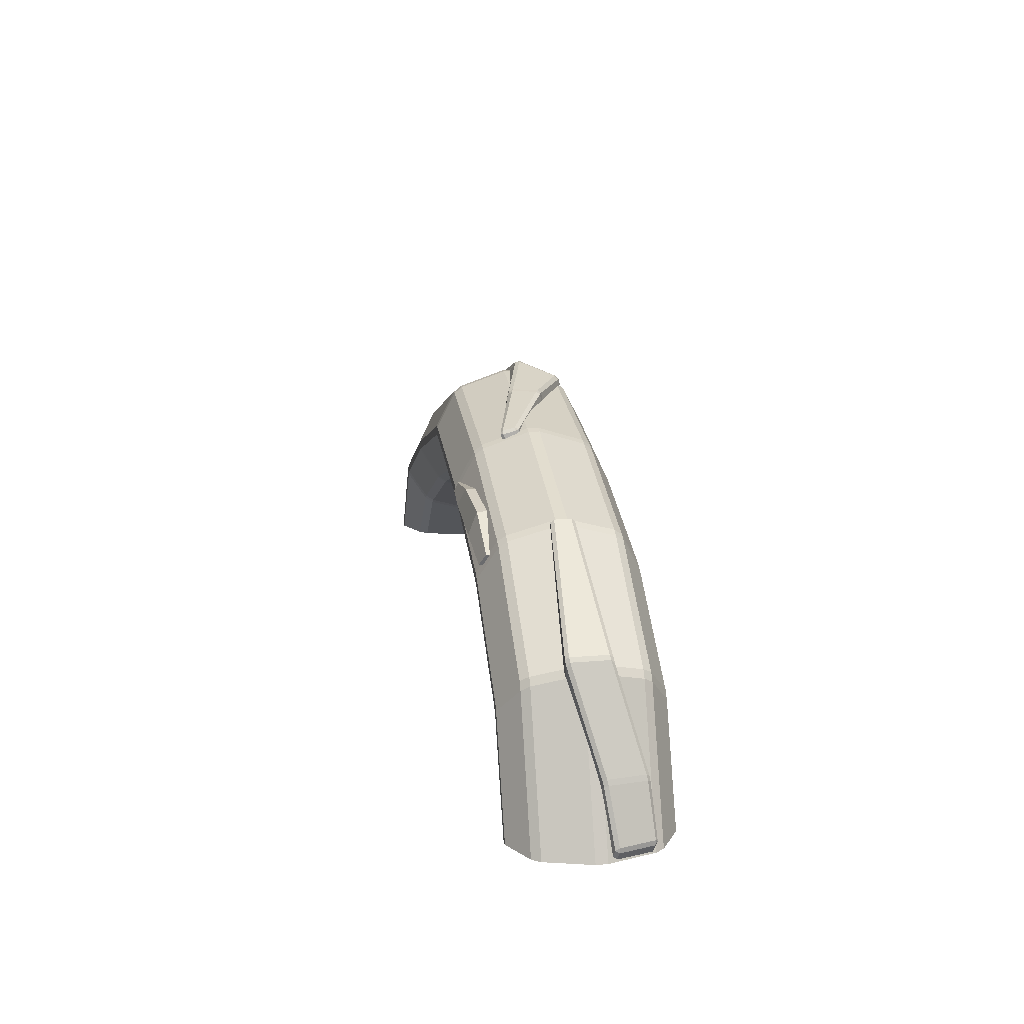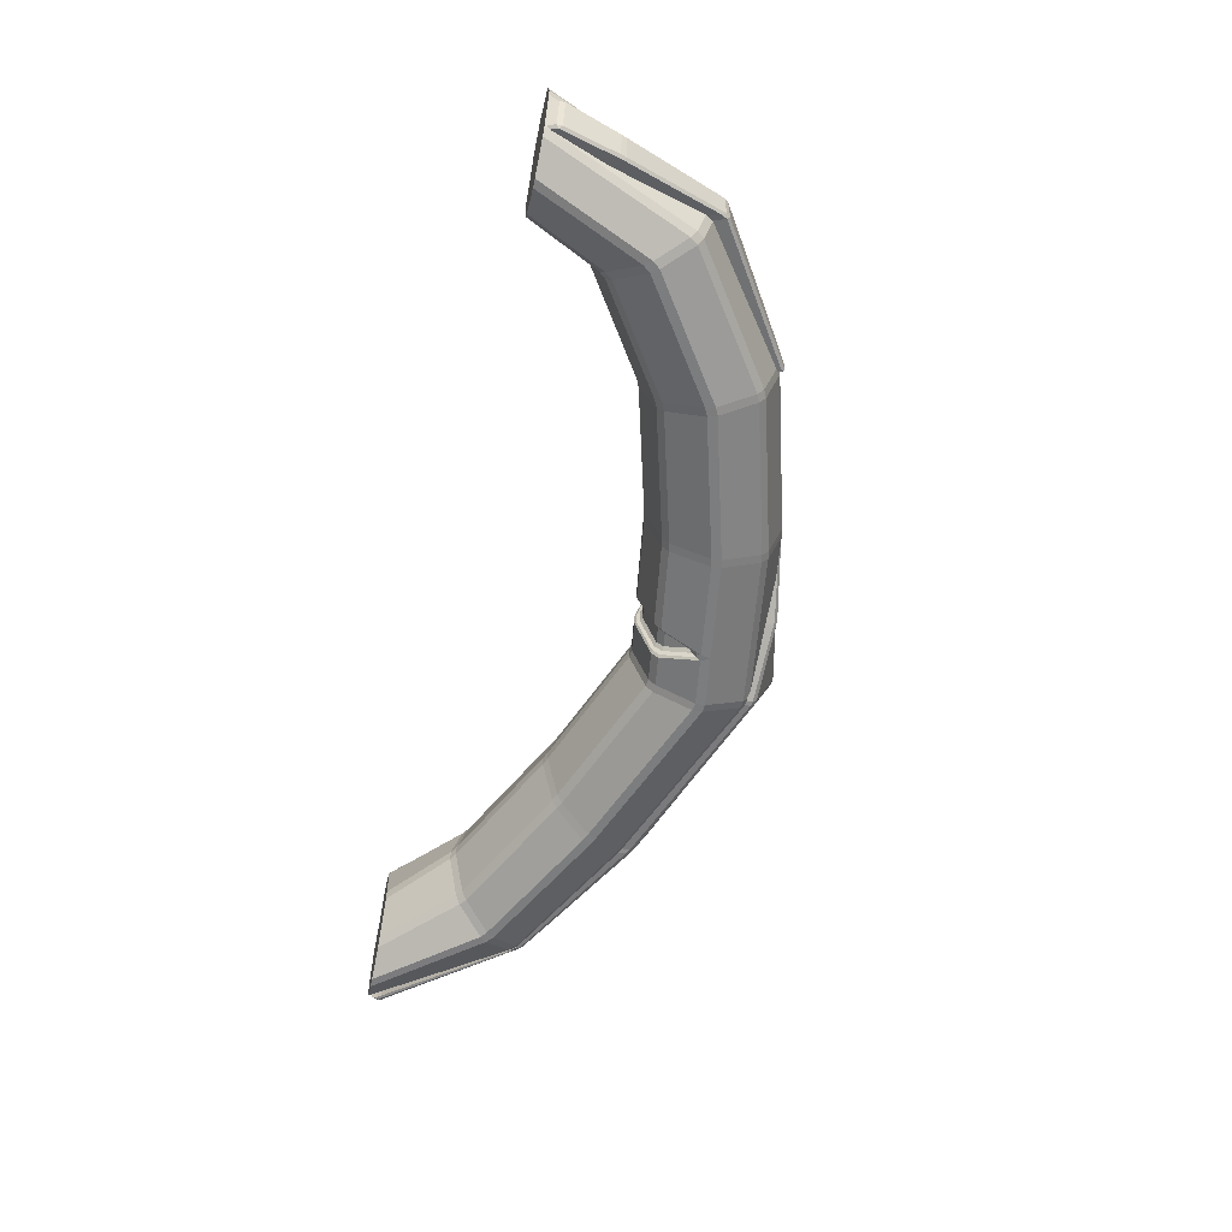
<metadata>
{"format":"obj","ext":"obj","renderer":"f3d","projection":"perspective","resolution":1024,"background":"white","views":[{"elev":19.2,"azim":80.8,"up":"+Y"},{"elev":-59.0,"azim":77.8,"up":"+Z"}]}
</metadata>
<code>
o Mesh
v 1.966 2.821 1.02
v 2.066 3.059 0.9342
v 1.96 2.821 0.786
v 2.06 3.059 0.78
v 2.664 2.681 0.9876
v 2.712 2.984 0.886
v 2.657 2.681 0.7275
v 2.705 2.984 0.7247
v 3.319 2.541 0.9537
v 3.361 2.676 0.8711
v 3.315 2.541 0.7601
v 3.358 2.676 0.7577
v 1.549 2.877 1.008
v 1.539 2.977 0.9553
v 1.547 2.877 0.884
v 1.537 2.977 0.8846
v -6.008 0.1129 -0.07757
v -5.994 0.1374 -0.03744
v -5.994 0.1751 -0.08215
v -4.804 1.875 -0.03647
v -4.756 1.929 -0.04171
v -4.751 1.948 -0.1053
v -4.795 1.906 -0.1038
v -5.839 0.1128 -0.705
v -5.822 0.1743 -0.7169
v -5.802 0.1376 -0.7409
v -4.63 1.798 -0.6454
v -4.617 1.753 -0.6972
v -4.668 1.695 -0.701
v -4.675 1.757 -0.6464
v -5.994 0.1374 -0.03632
v -5.996 0.0239 -0.05183
v -4.76 1.832 -0.001142
v -4.753 1.906 -0.02404
v -4.803 1.864 -0.02878
v -5.836 0.05916 -0.6848
v -5.799 0.09375 -0.7256
v -4.664 1.657 -0.7135
v -4.613 1.705 -0.7132
v -2.909 3.044 -0.1502
v -2.962 3.018 -0.1492
v -2.976 2.995 -0.09032
v -2.918 3.025 -0.09234
v -2.788 2.833 -0.6966
v -2.784 2.78 -0.7278
v -2.852 2.743 -0.727
v -2.841 2.807 -0.6967
v -2.985 2.879 -0.02102
v -2.931 2.841 0.00809
v -2.875 2.649 -0.7132
v -2.809 2.681 -0.7132
v -0.3836 4 -0.1414
v -0.4389 3.995 -0.1497
v -0.442 3.979 -0.09018
v -0.3851 3.986 -0.08381
v -0.4079 3.779 -0.6281
v -0.406 3.727 -0.6786
v -0.4602 3.714 -0.6913
v -0.4643 3.765 -0.6429
v -0.403 3.819 0.02068
v -0.4597 3.814 0.01489
v -0.4478 3.639 -0.7132
v -0.3937 3.651 -0.7006
v 0.4839 3.836 0.09653
v 0.429 3.848 0.08106
v 0.4308 3.813 0.135
v 0.4921 3.8 0.1524
v 0.5064 3.823 -0.2147
v 0.5062 3.786 -0.2648
v 0.4517 3.788 -0.2894
v 0.4517 3.825 -0.2393
v 0.5315 3.618 0.2092
v 0.4706 3.629 0.1977
v 0.4423 3.675 -0.3114
v 0.4967 3.672 -0.2868
v 1.49 3.615 0.3821
v 1.494 3.57 0.4107
v 1.526 3.576 0.379
v 1.499 3.648 0.2328
v 1.525 3.61 0.2319
v 1.501 3.624 0.1786
v 1.543 3.488 0.3485
v 1.517 3.478 0.383
v 1.498 3.554 0.154
v 1.529 3.537 0.2053
v 5.948 0.008102 -0.1709
v 5.941 0.04363 -0.126
v 5.621 0.7045 -0.03338
v 5.594 0.7652 -0.02112
v 5.81 0.04812 -0.6324
v 5.836 0.008103 -0.5964
v 5.531 0.7663 -0.5569
v 5.556 0.7026 -0.5682
v 5.988 0.1151 -0.1946
v 5.987 0.1785 -0.1974
v 5.98 0.1468 -0.1474
v 5.722 0.8807 -0.1004
v 5.704 0.8607 -0.05147
v 5.729 0.7983 -0.06401
v 5.747 0.8187 -0.1127
v 5.876 0.1151 -0.6201
v 5.847 0.1489 -0.653
v 5.878 0.1799 -0.6239
v 5.641 0.8615 -0.5873
v 5.669 0.8816 -0.551
v 5.691 0.8172 -0.5626
v 5.663 0.7956 -0.5985
v 5.133 1.845 0.262
v 5.091 1.902 0.2703
v 5.091 1.902 -0.2703
v 5.132 1.842 -0.2831
v 5.158 2.108 0.2273
v 5.147 2.076 0.2703
v 5.187 2.013 0.2619
v 5.197 2.062 0.2201
v 5.147 2.076 -0.2703
v 5.158 2.108 -0.2273
v 5.196 2.061 -0.2368
v 5.186 2.009 -0.2831
v 3.51 3.014 0.144
v 3.485 3.031 0.09898
v 3.485 3.031 -0.09898
v 3.51 3.014 -0.144
v 3.539 3.131 0.1009
v 3.506 3.113 0.09898
v 3.531 3.097 0.144
v 3.531 3.097 -0.144
v 3.506 3.113 -0.09898
v 3.539 3.131 -0.1009
v -5.41 0 -0.9703
v -5.289 0 -0.9703
v 5.298 0 -0.9761
v 5.401 0 -0.9761
v -4.948 0 -0.7553
v -4.861 0 -0.6397
v 4.862 0 -0.6417
v 4.934 0 -0.7463
v -4.708 0 -0.07387
v -4.708 -0 0.07387
v 4.707 -0 0.07166
v 4.707 0 -0.07166
v -4.861 -0 0.6397
v -4.948 -0 0.7553
v 4.939 -0 0.5618
v 4.884 -0 0.4316
v -5.289 -0 0.9703
v -5.41 -0 0.9703
v 5.401 -0 0.9761
v 5.298 -0 0.9761
v -5.554 -0 0.6503
v -5.627 -0 0.5487
v 5.837 -0 0.642
v 5.766 -0 0.7454
v -5.992 -0 0.07221
v -5.992 0 -0.07221
v 5.992 0 -0.0712
v 5.992 -0 0.0712
v -5.837 0 -0.6409
v -5.76 0 -0.7495
v 5.766 0 -0.7454
v 5.837 0 -0.642
v 4.796 1.351 -0.9782
v 4.732 1.262 -0.9782
v 4.662 1.349 -0.9788
v 4.725 1.437 -0.9788
v -4.233 1.278 -0.9776
v -4.319 1.211 -0.9796
v -4.384 1.292 -0.9796
v -4.303 1.365 -0.9776
v 3.296 2.257 -0.9794
v 3.203 2.3 -0.9792
v 3.238 2.408 -0.9792
v 3.331 2.364 -0.9794
v 1.522 2.752 -0.9794
v 1.424 2.772 -0.9796
v 1.432 2.886 -0.9796
v 1.531 2.867 -0.9794
v -0.3799 3.018 -0.9794
v -0.4791 3.003 -0.9783
v -0.4791 3.123 -0.9783
v -0.3799 3.134 -0.9794
v -2.488 2.192 -0.9781
v -2.585 2.148 -0.9788
v -2.643 2.242 -0.9788
v -2.546 2.288 -0.9781
v -3.971 0.9522 -0.7443
v -3.925 0.8905 -0.6423
v -4.011 0.8282 -0.6431
v -4.057 0.8856 -0.7424
v 4.411 1.003 -0.743
v 4.484 0.9186 -0.7433
v 4.438 0.8583 -0.6427
v 4.368 0.9405 -0.6428
v -2.263 1.823 -0.7437
v -2.224 1.755 -0.6426
v -2.318 1.712 -0.6428
v -2.36 1.777 -0.7431
v -0.3801 2.468 -0.6431
v -0.4774 2.455 -0.6426
v -0.4791 2.539 -0.7435
v -0.3799 2.549 -0.7424
v 1.486 2.285 -0.7424
v 1.48 2.204 -0.6431
v 1.382 2.224 -0.6431
v 1.388 2.305 -0.7422
v 3.156 1.823 -0.7423
v 3.132 1.747 -0.6431
v 3.039 1.789 -0.643
v 3.063 1.865 -0.7426
v -3.815 0.7534 -0.07087
v -3.815 0.7534 0.07087
v -3.902 0.6946 0.07025
v -3.902 0.6946 -0.07025
v 4.263 0.7961 0.0704
v 4.263 0.7961 -0.0704
v 4.335 0.7151 -0.0704
v 4.335 0.7151 0.0704
v -2.13 1.6 -0.07065
v -2.13 1.6 0.07065
v -2.224 1.557 0.07043
v -2.224 1.557 -0.07042
v -0.3801 2.273 0.07013
v -0.4774 2.261 0.07055
v -0.4774 2.261 -0.07055
v -0.3801 2.273 -0.07013
v 1.465 2.01 -0.07014
v 1.465 2.01 0.07014
v 1.367 2.03 0.07007
v 1.367 2.03 -0.07007
v 3.073 1.567 -0.07011
v 3.073 1.567 0.07012
v 2.98 1.609 0.07022
v 2.98 1.609 -0.07022
v -3.925 0.8905 0.6423
v -3.971 0.9522 0.7443
v -4.057 0.8856 0.7424
v -4.011 0.8282 0.6431
v 4.422 1.031 0.5656
v 4.392 0.9918 0.4552
v 4.461 0.9027 0.4534
v 4.49 0.9481 0.5657
v -2.224 1.755 0.6425
v -2.263 1.823 0.7437
v -2.36 1.777 0.7431
v -2.318 1.712 0.6428
v -0.3799 2.549 0.7424
v -0.4791 2.539 0.7435
v -0.4774 2.455 0.6426
v -0.3801 2.468 0.6431
v 2.487 1.955 0.5483
v 2.386 2.038 0.6642
v 1.487 2.288 0.7437
v 1.388 2.305 0.7422
v 1.382 2.224 0.6431
v 1.48 2.201 0.6333
v 3.157 1.794 0.4671
v 3.175 1.85 0.5657
v 3.081 1.889 0.5729
v 3.061 1.832 0.473
v -4.233 1.278 0.9776
v -4.303 1.365 0.9776
v -4.384 1.292 0.9796
v -4.319 1.211 0.9796
v 4.662 1.349 0.9788
v 4.732 1.262 0.9782
v 4.796 1.351 0.9782
v 4.725 1.437 0.9788
v -2.488 2.192 0.9781
v -2.546 2.288 0.9781
v -2.643 2.242 0.9788
v -2.585 2.148 0.9788
v -0.3799 3.134 0.9794
v -0.4791 3.123 0.9783
v -0.4791 3.003 0.9783
v -0.3799 3.018 0.9794
v 1.522 2.752 0.9794
v 1.531 2.867 0.9794
v 1.432 2.886 0.9796
v 1.424 2.772 0.9796
v 3.296 2.257 0.9794
v 3.331 2.364 0.9794
v 3.238 2.408 0.9792
v 3.203 2.3 0.9792
v -4.416 1.653 0.6491
v -4.441 1.706 0.5663
v -4.522 1.611 0.5632
v -4.508 1.562 0.6446
v 4.976 1.784 0.7429
v 5.044 1.694 0.7438
v 5.089 1.759 0.6425
v 5.021 1.844 0.6428
v -2.771 2.657 0.7437
v -2.814 2.723 0.6426
v -2.908 2.68 0.6376
v -3.762 2.154 0.6269
v -3.886 2.003 0.6965
v -2.866 2.61 0.745
v -0.3799 3.603 0.7424
v -0.3801 3.685 0.6431
v -0.4773 3.672 0.6426
v -0.479 3.587 0.7435
v 1.566 3.333 0.7424
v 1.572 3.415 0.6431
v 1.474 3.435 0.6431
v 1.468 3.354 0.7422
v 3.471 2.799 0.7424
v 3.496 2.875 0.6431
v 3.403 2.918 0.643
v 3.378 2.842 0.7426
v -4.726 1.887 0.07076
v -4.726 1.887 -0.07076
v -4.804 1.814 -0.07012
v -4.804 1.814 0.07012
v 5.125 1.989 0.07035
v 5.192 1.903 0.07069
v 5.192 1.903 -0.07069
v 5.125 1.989 -0.07035
v -2.908 2.878 0.07063
v -2.908 2.878 -0.07063
v -3.002 2.834 -0.07035
v -3.002 2.834 0.07035
v -0.3801 3.879 0.07013
v -0.3801 3.879 -0.07013
v -0.4773 3.866 -0.07056
v -0.4773 3.866 0.07057
v 1.587 3.608 0.07014
v 1.587 3.608 -0.07014
v 1.489 3.628 -0.07007
v 1.489 3.628 0.07007
v 3.554 3.055 0.07014
v 3.554 3.055 -0.07014
v 3.461 3.098 -0.07021
v 3.461 3.098 0.07021
v -4.616 1.75 -0.6424
v -4.565 1.691 -0.7441
v -4.648 1.62 -0.7423
v -4.694 1.678 -0.6431
v 5.021 1.844 -0.6428
v 5.089 1.759 -0.6425
v 5.044 1.694 -0.7438
v 4.976 1.784 -0.7429
v -2.814 2.723 -0.6426
v -2.771 2.657 -0.7437
v -2.868 2.613 -0.7429
v -2.908 2.679 -0.6428
v -0.3801 3.685 -0.6431
v -0.3799 3.603 -0.7424
v -0.479 3.587 -0.7435
v -0.4773 3.672 -0.6426
v 1.572 3.415 -0.6431
v 1.566 3.333 -0.7424
v 1.468 3.354 -0.7422
v 1.474 3.435 -0.6431
v 3.496 2.875 -0.6431
v 3.471 2.799 -0.7424
v 3.378 2.842 -0.7426
v 3.403 2.918 -0.643
v -5.458 -0 0.9402
v -5.525 -0 0.8314
v -5.832 -0 0.4583
v -5.914 -0 0.3579
v -4.538 1.483 0.842
v -4.461 1.561 0.8372
v -4.451 1.632 0.7288
v -4.545 1.534 0.7392
v -4.669 1.679 0.536
v -4.546 1.755 0.5489
v -4.651 1.793 0.4638
v -4.73 1.721 0.458
v 0.2051 2.552 0.6515
v 0.1621 2.515 0.6739
v 0.137 2.432 0.5703
v 0.1727 2.439 0.5099
v 0.253 2.544 0.6505
v 0.2662 2.425 0.5079
v 0.3081 2.406 0.5628
v 0.2987 2.494 0.6693
v 0.2551 2.767 0.8039
v 0.2119 2.764 0.8025
v 0.231 2.68 0.7179
v 0.07247 2.464 -0.5413
v 0.02729 2.447 -0.5654
v 0.05134 2.53 -0.6726
v 0.09753 2.542 -0.6404
v 0.2873 2.432 -0.5393
v 0.2777 2.515 -0.6387
v 0.3208 2.491 -0.6698
v 0.3295 2.403 -0.5628
v 0.2523 2.836 -0.8391
v 0.2198 2.804 -0.7811
v 0.1972 2.844 -0.8405
v 0.08618 2.301 -0.0708
v 0.1002 2.299 0.06936
v 0.05592 2.274 0.07518
v 0.04209 2.277 -0.07373
v 0.2611 2.276 -0.07079
v 0.3012 2.241 -0.07411
v 0.2985 2.241 0.07382
v 0.2584 2.277 0.0695
v 0.3779 2.363 -0.6431
v 0.35 2.375 -0.6101
v 0.344 2.46 -0.7222
v 0.3713 2.445 -0.7423
v 0.2012 2.939 -0.9795
v 0.2503 3.048 -0.9795
v 0.2755 2.929 -0.9795
v 0.2598 2.884 -0.9305
v 0.2047 2.891 -0.9291
v -0.02529 2.419 -0.6431
v -0.003735 2.497 -0.7423
v 0.02562 2.505 -0.7219
v 0.004041 2.424 -0.6104
v 0.3462 2.449 0.7423
v 0.3198 2.463 0.7219
v 0.3266 2.378 0.6103
v 0.3533 2.366 0.6431
v 0.3433 2.173 -0.07011
v 0.3406 2.173 0.07011
v 0.3152 2.198 0.07401
v 0.3181 2.197 -0.07371
v -0.006583 2.221 -0.07012
v 0.02131 2.239 -0.07334
v 0.03639 2.239 0.07547
v 0.006779 2.22 0.07011
v 0.1218 2.48 0.7423
v 0.09915 2.401 0.6431
v 0.1234 2.409 0.613
v 0.1466 2.49 0.7215
v 0.2696 2.93 0.9795
v 0.247 3.048 0.9795
v 0.2131 2.937 0.9795
v 0.2158 2.836 0.901
v 0.259 2.845 0.91
v 3.077 1.893 0.6837
v 3.17 1.854 0.6848
v 3.184 1.91 0.7898
v 3.09 1.951 0.7891
v 4.344 0.914 0.396
v 4.304 0.8518 0.2912
v 4.372 0.7669 0.2775
v 4.417 0.8295 0.3863
v 4.78 -0 0.265
v 4.725 -0 0.1381
v 4.456 1.065 0.7852
v 4.424 1.025 0.6797
v 4.496 0.9435 0.6808
v 4.529 0.9817 0.7866
v 5.048 -0 0.8184
v 4.976 -0 0.7119
v 3.009 1.698 0.3548
v 3.101 1.653 0.3441
v 3.13 1.728 0.4371
v 3.038 1.774 0.4482
f 3 1 13 15
f 6 5 9 10
f 5 6 2 1
f 3 7 5 1
f 8 4 2 6
f 11 12 10 9
f 5 7 11 9
f 8 6 10 12
f 13 14 16 15
f 1 2 14 13
f 2 4 16 14
f 31 35 20 18
f 39 28 46 50
f 27 22 41 47
f 19 23 30 25
f 44 40 53 59
f 51 45 58 62
f 21 34 48 42
f 26 29 38 37
f 63 57 70 74
f 43 49 61 54
f 56 52 65 71
f 68 64 76 79
f 55 60 73 66
f 91 101 94 86
f 67 72 83 77
f 75 69 81 84
f 85 80 78 82
f 104 92 111 119
f 97 105 118 115
f 89 98 114 108
f 96 99 88 87
f 109 113 126 120
f 90 93 107 102
f 103 106 100 95
f 130 131 134 135 138 139 142 143 146 147 358 359 150 151 360 361 154 155 158 159
f 116 110 123 127
f 112 117 129 124
f 128 122 121 125
f 131 167 189 134
f 217 140 443 440
f 241 144 449 446
f 266 148 153 289
f 290 152 157 315
f 316 156 161 339
f 340 160 133 162
f 163 132 137 191
f 159 336 168 130
f 192 136 141 216
f 341 165 173 355
f 361 369 313 154
f 447 448 149 265
f 441 442 145 240
f 143 236 263 146
f 139 212 237 142
f 136 137 132 133 160 161 156 157 152 153 148 149 448 449 144 145 442 443 140 141
f 164 190 206 170
f 171 209 202 174
f 175 205 403 406
f 179 200 194 182
f 356 172 177 351
f 324 349 342 319
f 374 380 370
f 332 357 350 327
f 328 353 346 323
f 317 338 354 331
f 300 325 318 293
f 320 345 334 311
f 308 333 326 303
f 368 294 321 310
f 291 314 330 307
f 273 301 292 269
f 364 296 284
f 282 309 302 277
f 278 305 298 272 430
f 436 444 264 280
f 247 274 268 243
f 253 279 429 413
f 252 437 283 276
f 425 431 275 246
f 452 438 239 256
f 223 248 242 219
f 228 254 416 418
f 244 271 260 235
f 424 426 249 222
f 214 439 451 231
f 199 224 218 195
f 204 229 417 400
f 220 245 234 211
f 409 421 225 198
f 193 215 230 207
f 183 197 186 166
f 352 176 405 181 347
f 404 410 201 178
f 196 221 210 187
f 344 184 169 335
f 135 188 213 138
f 304 329 322 299
f 155 312 337 158
f 295 367 285
f 151 286 366 360
f 348 180 185 343
f 382 395 422 412
f 371 379 432 428
f 232 450 255 227
f 384 390 386
f 208 233 226 203
f 399 375 373 393
f 250 453 259
f 397 388 401 420
f 387 389 407 402
f 378 377 414 433
f 376 398 419 415
f 391 383 411 408
f 385 396 392 381
f 394 372 427 423
f 359 365 287 150
f 267 288 306 281
f 147 262 362 358
f 270 297 363 261
f 238 445 435 257
f 258 434 251
f 17 18 19
f 20 21 22 23
f 24 25 26
f 27 28 29 30
f 33 34 35
f 40 41 42 43
f 44 45 46 47
f 52 53 54 55
f 56 57 58 59
f 64 65 66 67
f 68 69 70 71
f 76 77 78
f 79 80 81
f 94 95 96
f 97 98 99 100
f 101 102 103
f 104 105 106 107
f 112 113 114 115
f 116 117 118 119
f 124 125 126
f 127 128 129
f 162 163 164 165
f 166 167 168 169
f 170 171 172 173
f 174 175 176 177
f 178 179 180 181
f 182 183 184 185
f 186 187 188 189
f 190 191 192 193
f 194 195 196 197
f 198 199 200 201
f 202 203 204 205
f 206 207 208 209
f 210 211 212 213
f 214 215 216 217
f 218 219 220 221
f 222 223 224 225
f 226 227 228 229
f 230 231 232 233
f 234 235 236 237
f 238 239 240 241
f 242 243 244 245
f 246 247 248 249
f 250 251 252 253 254 255
f 256 257 258 259
f 260 261 262 263
f 264 265 266 267
f 268 269 270 271
f 272 273 274 275
f 276 277 278 279
f 280 281 282 283
f 284 285 286 287
f 288 289 290 291
f 292 293 294 295 296 297
f 298 299 300 301
f 302 303 304 305
f 306 307 308 309
f 310 311 312 313
f 314 315 316 317
f 318 319 320 321
f 322 323 324 325
f 326 327 328 329
f 330 331 332 333
f 334 335 336 337
f 338 339 340 341
f 342 343 344 345
f 346 347 348 349
f 350 351 352 353
f 354 355 356 357
f 362 363 364 365
f 366 367 368 369
f 370 371 372 373
f 374 375 376 377
f 378 379 380
f 381 382 383 384
f 385 386 387 388
f 389 390 391
f 392 393 394 395
f 396 397 398 399
f 400 401 402 403
f 404 405 406 407 408
f 409 410 411 412
f 413 414 415 416
f 417 418 419 420
f 421 422 423 424
f 425 426 427 428
f 429 430 431 432 433
f 434 435 436 437
f 438 439 440 441
f 444 445 446 447
f 450 451 452 453
f 24 17 19 25
f 18 20 23 19
f 22 27 30 23
f 29 26 25 30
f 36 24 26 37
f 28 39 38 29
f 35 31 32 33
f 17 32 31 18
f 34 21 20 35
f 40 44 47 41
f 45 51 50 46
f 49 43 42 48
f 48 34 33 49
f 27 47 46 28
f 21 42 41 22
f 52 56 59 53
f 57 63 62 58
f 60 55 54 61
f 53 40 43 54
f 58 45 44 59
f 64 68 71 65
f 69 75 74 70
f 72 67 66 73
f 65 52 55 66
f 56 71 70 57
f 78 80 79 76
f 80 85 84 81
f 82 78 77 83
f 67 77 76 64
f 81 69 68 79
f 101 91 90 102
f 92 104 107 93
f 106 103 102 107
f 94 101 103 95
f 105 97 100 106
f 99 96 95 100
f 86 94 96 87
f 98 89 88 99
f 110 116 119 111
f 117 112 115 118
f 113 109 108 114
f 104 119 118 105
f 114 98 97 115
f 122 128 127 123
f 128 125 124 129
f 125 121 120 126
f 112 124 126 113
f 129 117 116 127
f 354 338 341 355
f 340 162 165 341
f 164 170 173 165
f 172 356 355 173
f 350 357 356 351
f 171 174 177 172
f 176 352 351 177
f 346 353 352 347
f 404 178 181 405
f 180 348 347 181
f 342 349 348 343
f 179 182 185 180
f 184 344 343 185
f 334 345 344 335
f 183 166 169 184
f 168 336 335 169
f 330 314 317 331
f 316 339 338 317
f 357 332 331 354
f 326 333 332 327
f 353 328 327 350
f 322 329 328 323
f 349 324 323 346
f 318 325 324 319
f 345 320 319 342
f 310 321 320 311
f 337 312 311 334
f 306 288 291 307
f 290 315 314 291
f 333 308 307 330
f 302 309 308 303
f 329 304 303 326
f 298 305 304 299
f 325 300 299 322
f 292 301 300 293
f 321 294 293 318
f 284 296 295 285
f 366 286 285 367
f 280 264 267 281
f 266 289 288 267
f 309 282 281 306
f 276 283 282 277
f 305 278 277 302
f 429 279 278 430
f 301 273 272 298
f 268 274 273 269
f 297 270 269 292
f 260 271 270 261
f 362 262 261 363
f 256 239 238 257
f 447 265 264 444
f 434 258 257 435
f 250 259 258 251
f 279 253 252 276
f 416 254 253 413
f 274 247 246 275
f 242 248 247 243
f 271 244 243 268
f 234 245 244 235
f 263 236 235 260
f 230 215 214 231
f 441 240 239 438
f 450 232 231 451
f 226 233 232 227
f 254 228 227 255
f 417 229 228 418
f 248 223 222 249
f 218 224 223 219
f 245 220 219 242
f 210 221 220 211
f 237 212 211 234
f 206 190 193 207
f 192 216 215 193
f 233 208 207 230
f 202 209 208 203
f 229 204 203 226
f 403 205 204 400
f 224 199 198 225
f 194 200 199 195
f 221 196 195 218
f 186 197 196 187
f 213 188 187 210
f 163 191 190 164
f 209 171 170 206
f 205 175 174 202
f 200 179 178 201
f 197 183 182 194
f 189 167 166 186
f 339 161 160 340
f 132 163 162 133
f 130 168 167 131
f 188 135 134 189
f 136 192 191 137
f 158 337 336 159
f 212 139 138 213
f 140 217 216 141
f 236 143 142 237
f 144 241 240 145
f 262 147 146 263
f 148 266 265 149
f 286 151 150 287
f 152 290 289 153
f 312 155 154 313
f 156 316 315 157
f 287 365 364 284
f 313 369 368 310
f 367 295 294 368
f 360 366 369 361
f 296 364 363 297
f 365 359 358 362
f 249 426 425 246
f 373 375 374 370
f 275 431 430 272
f 201 410 409 198
f 384 386 385 381
f 175 406 405 176
f 225 421 424 222
f 392 396 399 393
f 402 407 406 403
f 408 411 410 404
f 415 419 418 416
f 423 427 426 424
f 420 401 400 417
f 412 422 421 409
f 433 414 413 429
f 428 432 431 425
f 386 390 389 387
f 390 384 383 391
f 375 399 398 376
f 393 373 372 394
f 396 385 388 397
f 381 392 395 382
f 380 374 377 378
f 370 380 379 371
f 401 388 387 402
f 391 408 407 389
f 382 412 411 383
f 414 377 376 415
f 397 420 419 398
f 422 395 394 423
f 371 428 427 372
f 432 379 378 433
f 283 437 436 280
f 217 440 439 214
f 241 446 445 238
f 259 453 452 256
f 448 447 446 449
f 444 436 435 445
f 440 443 442 441
f 437 252 251 434
f 451 439 438 452
f 255 450 453 250
f 24 36 32 17

</code>
